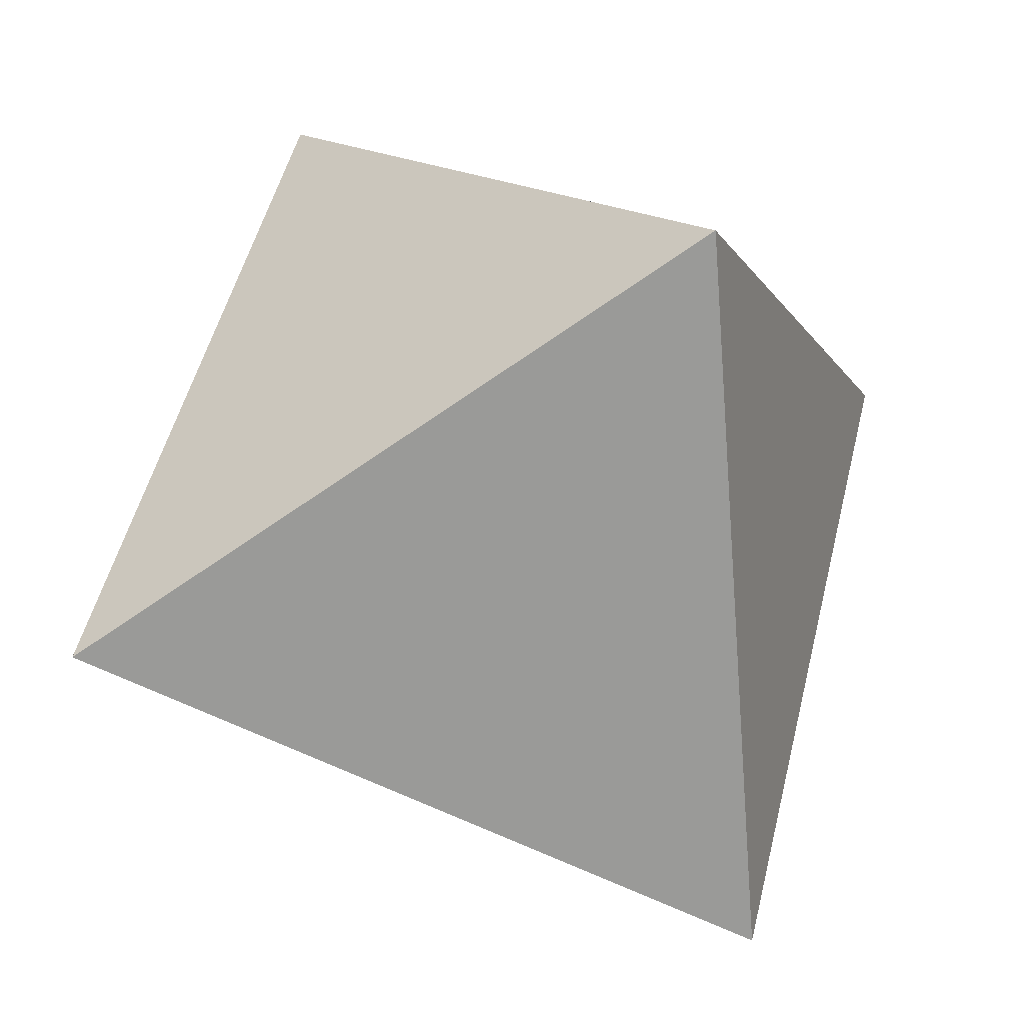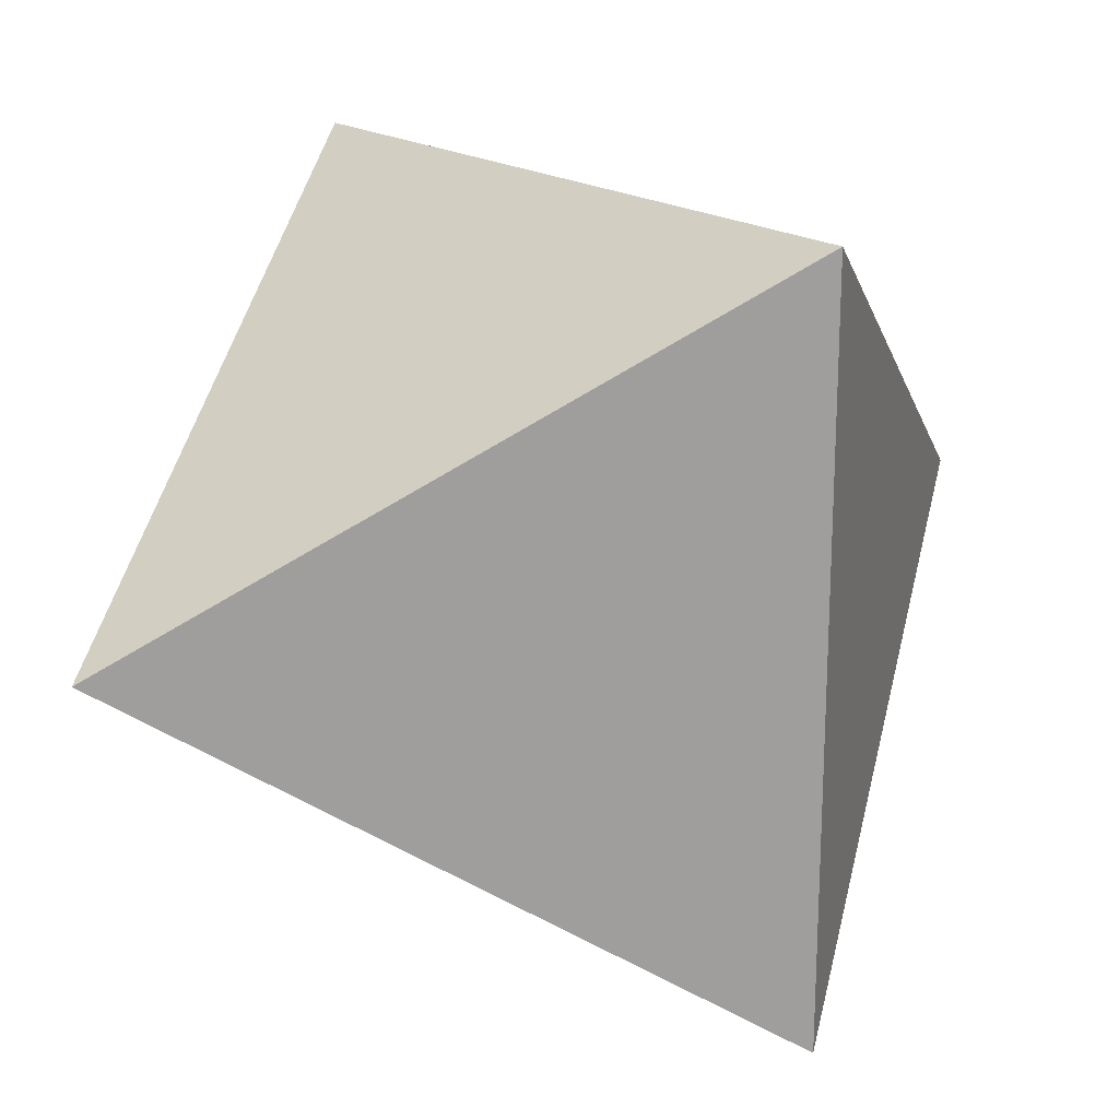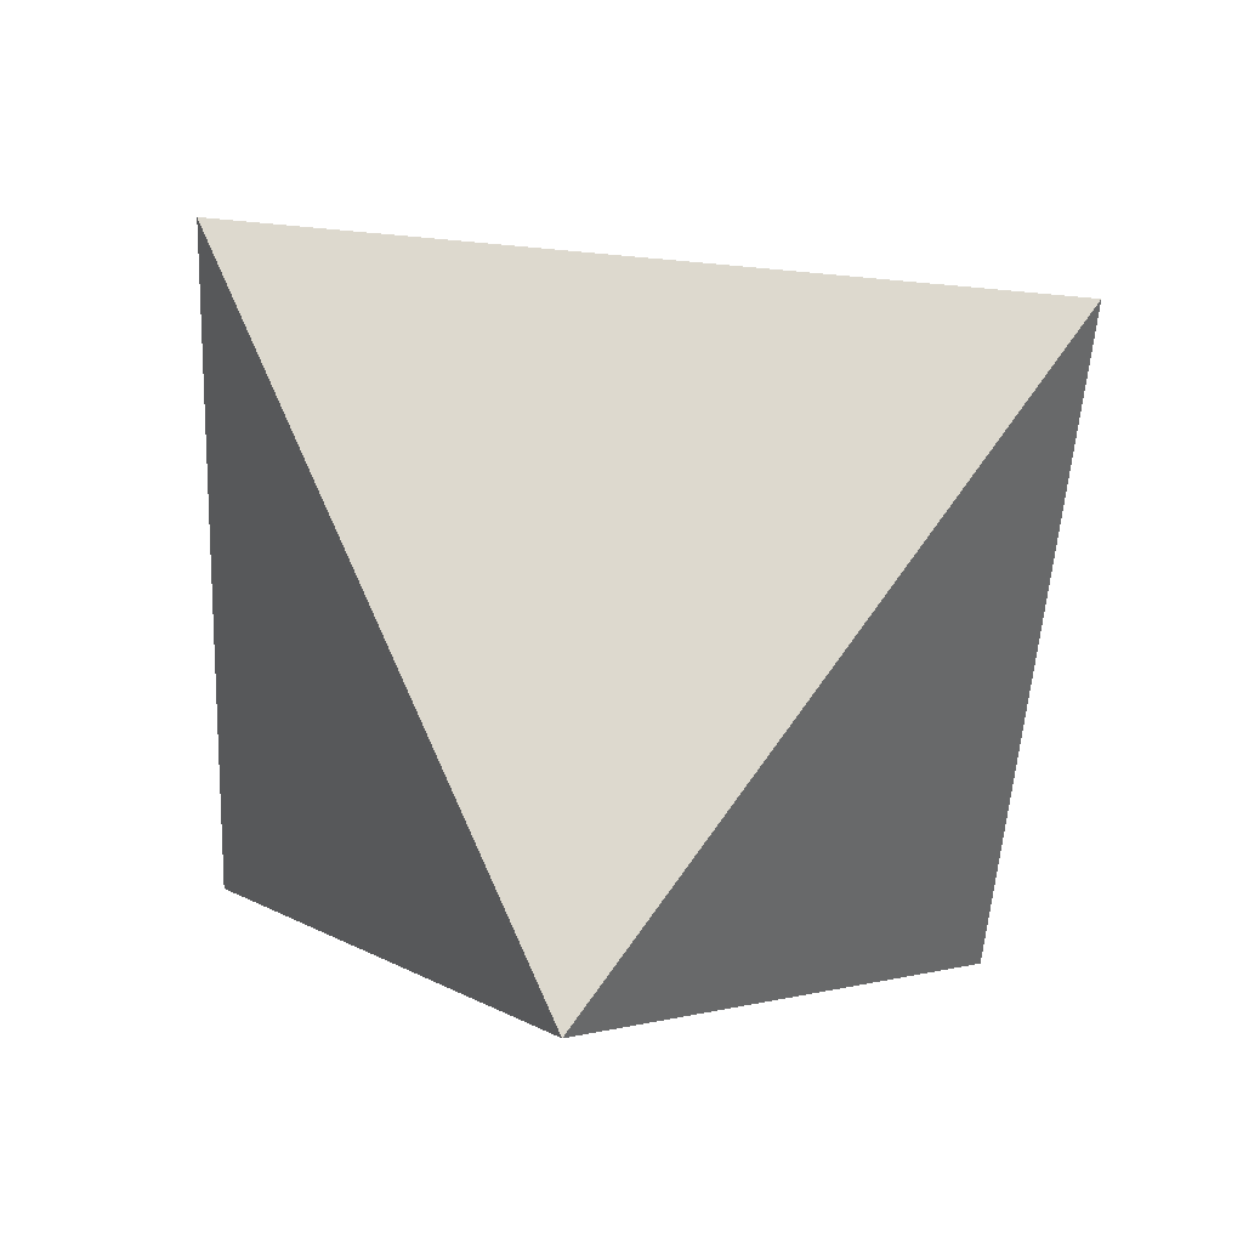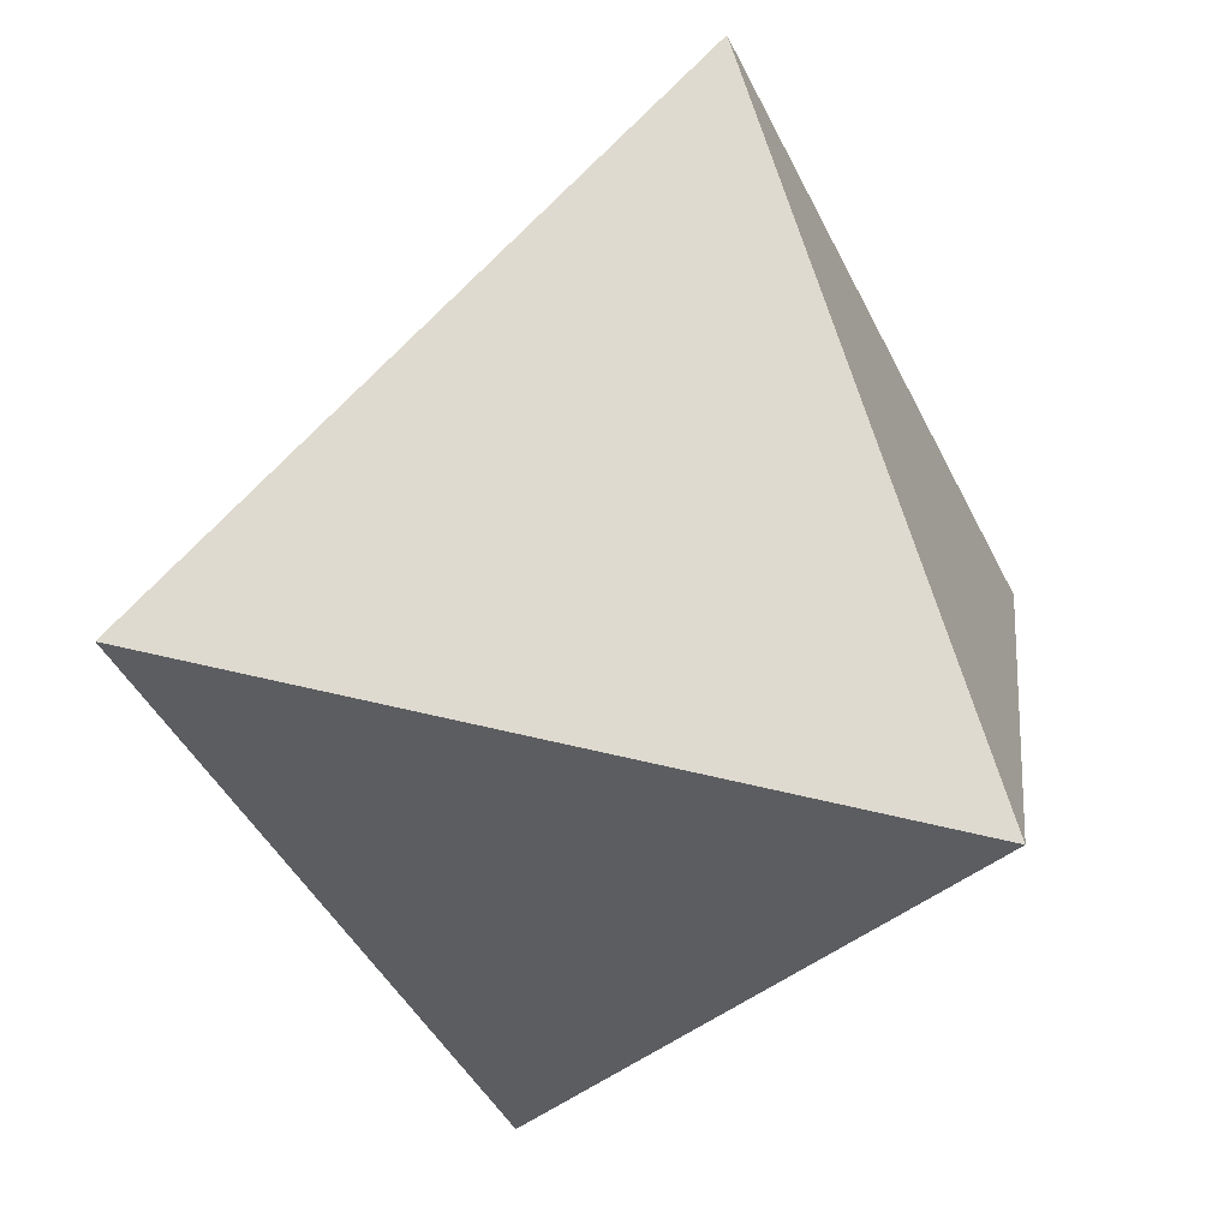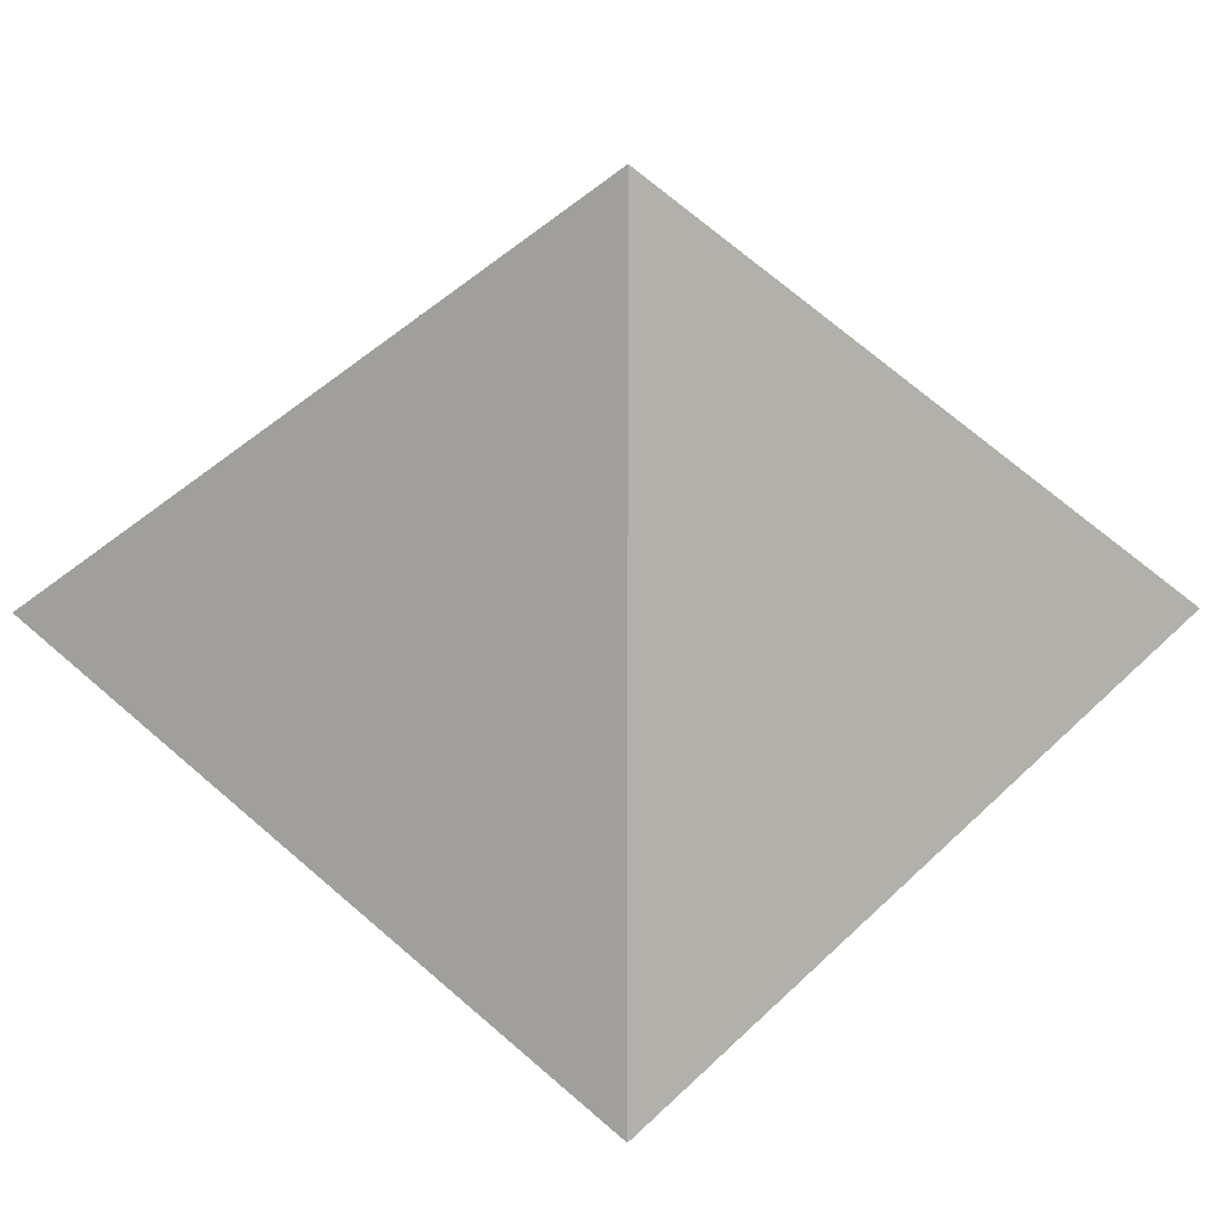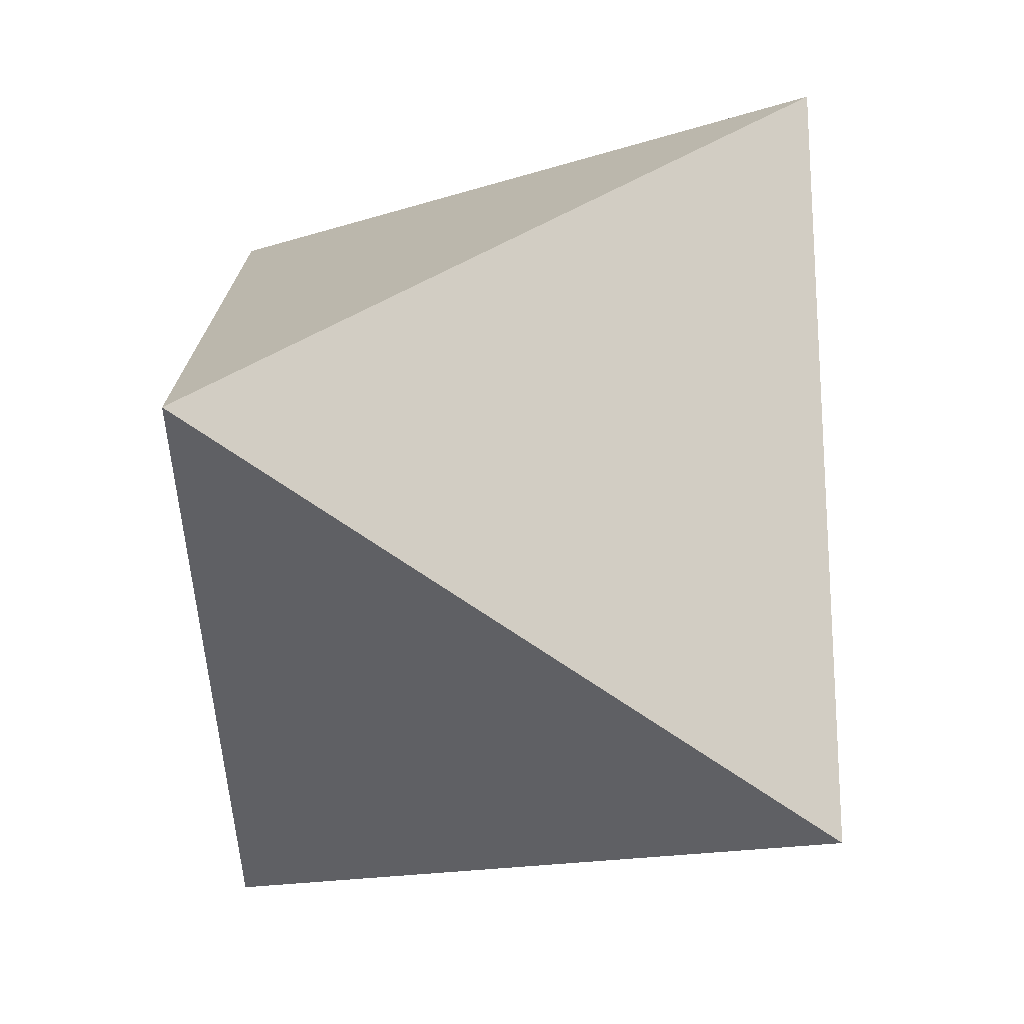
<metadata>
{"format":"obj","ext":"obj","renderer":"f3d","projection":"perspective","resolution":1024,"background":"white","views":[{"elev":-69.4,"azim":-55.3,"up":"+Y"},{"elev":19.4,"azim":-73.2,"up":"+Z"},{"elev":72.0,"azim":35.8,"up":"+Y"},{"elev":71.2,"azim":102.8,"up":"+Y"},{"elev":6.1,"azim":-37.0,"up":"+Z"},{"elev":-73.1,"azim":20.8,"up":"+Z"}]}
</metadata>
<code>
o d8
v -0.1758 -0.5013 0.3068
v 0.3552 -0.499 0
v 0.176 0.001074 0.3065
v -0.3552 -0.00152 -0
v -0.176 -0.5016 -0.3065
v 0.1758 0.000791 -0.3068
f 1 3 4
f 1 2 3
f 1 4 5
f 2 1 5
f 3 6 4
f 3 2 6
f 5 4 6
f 2 5 6

</code>
